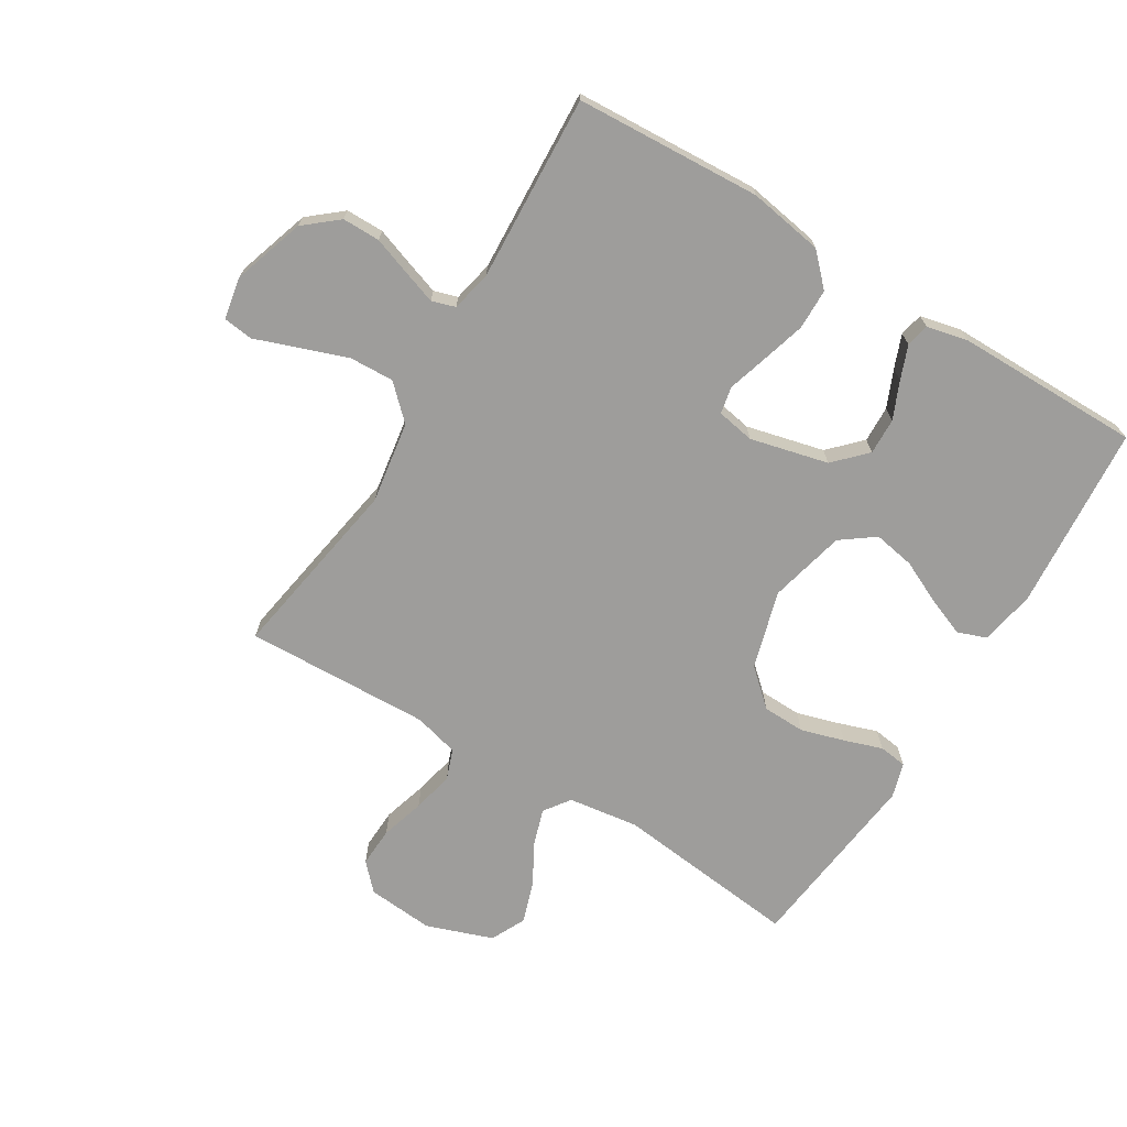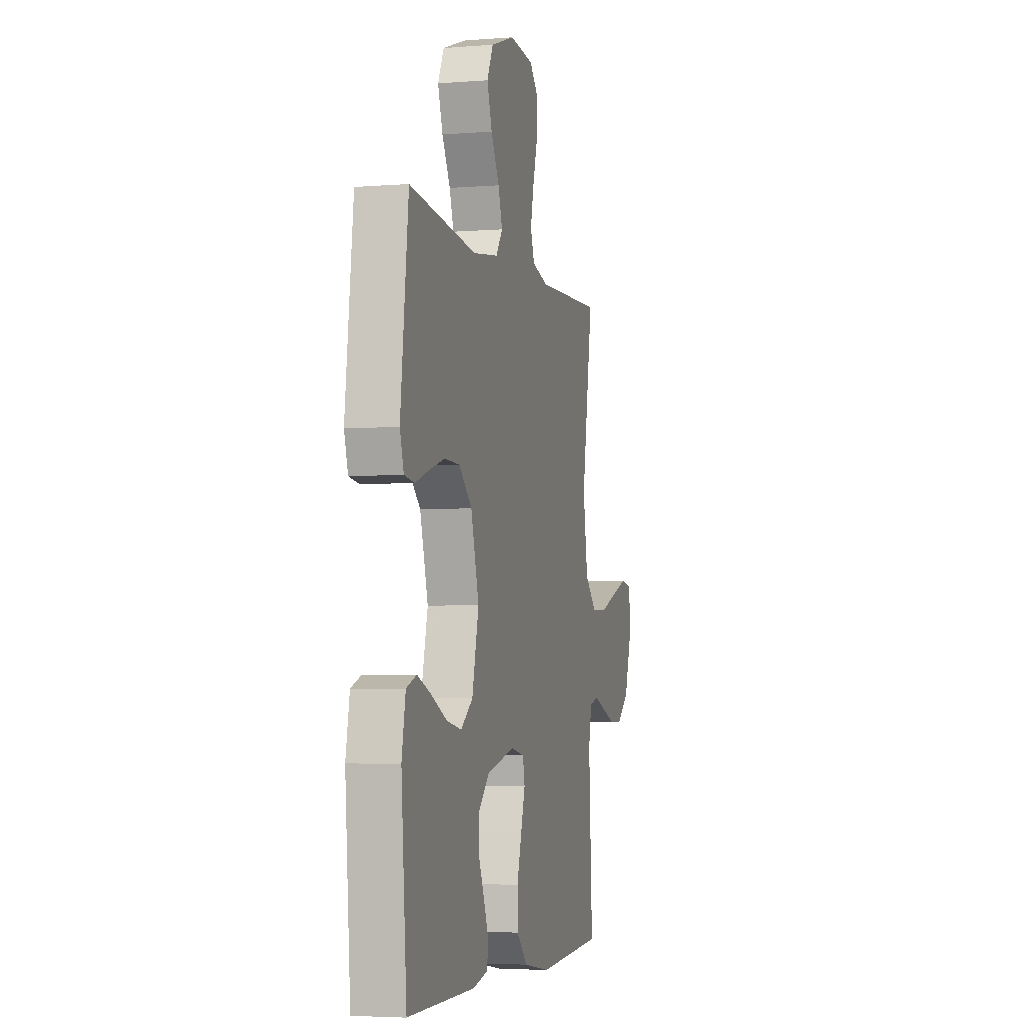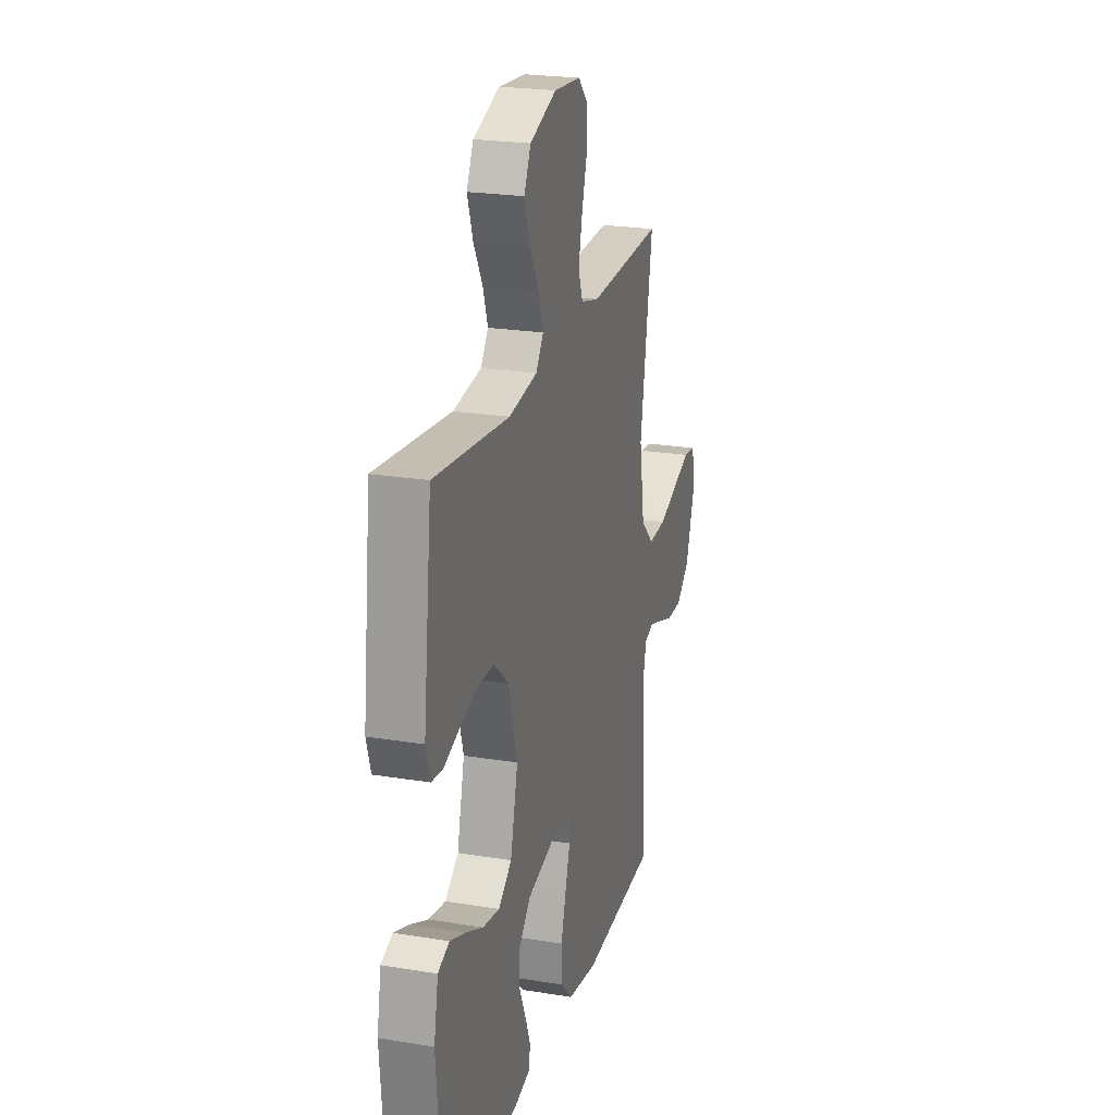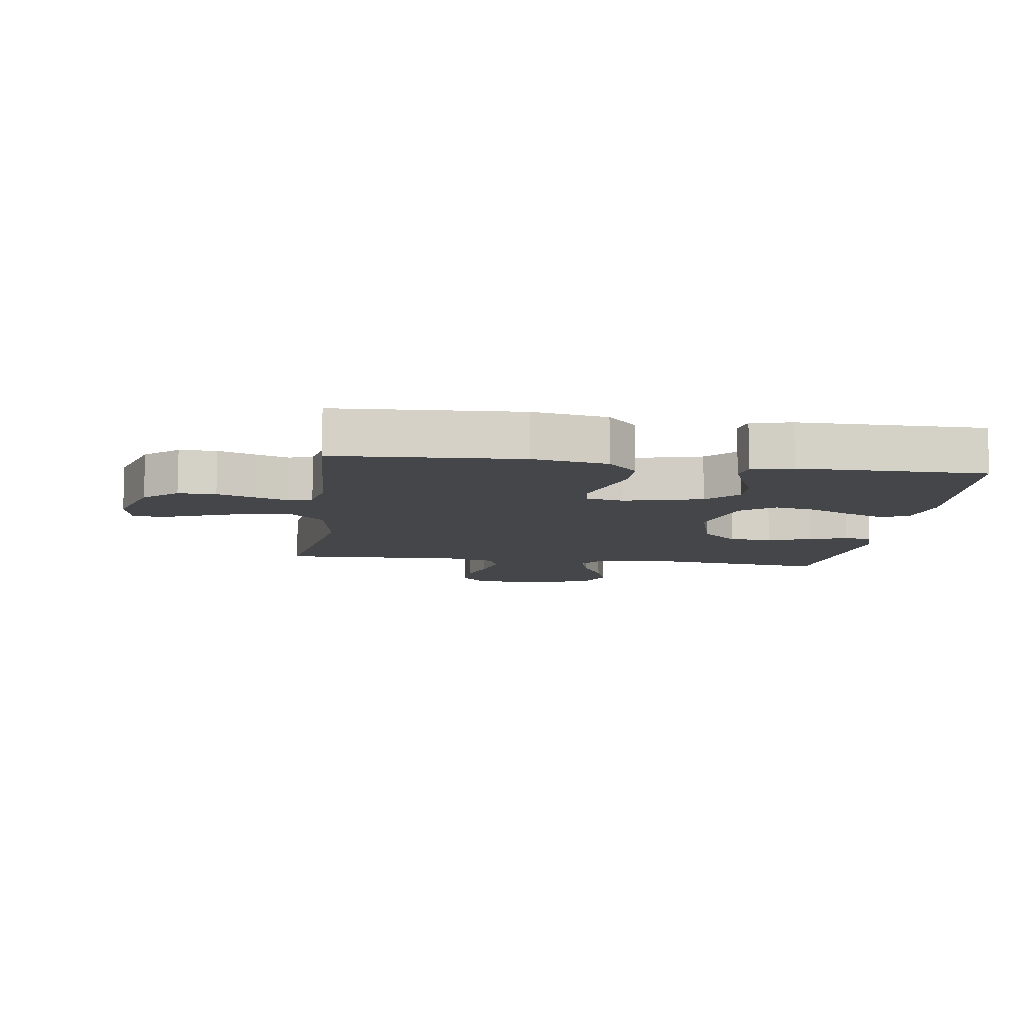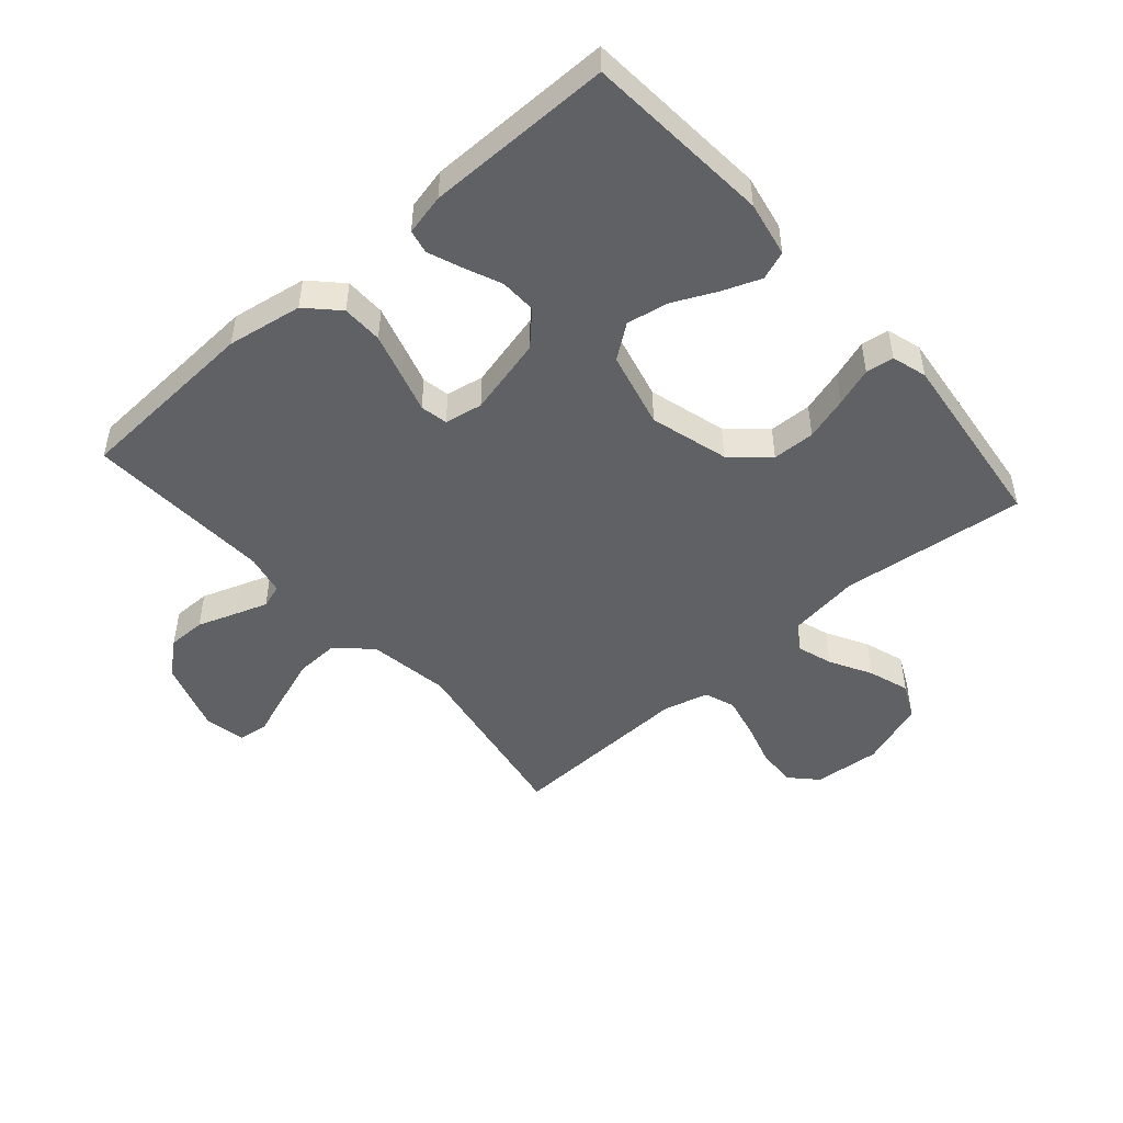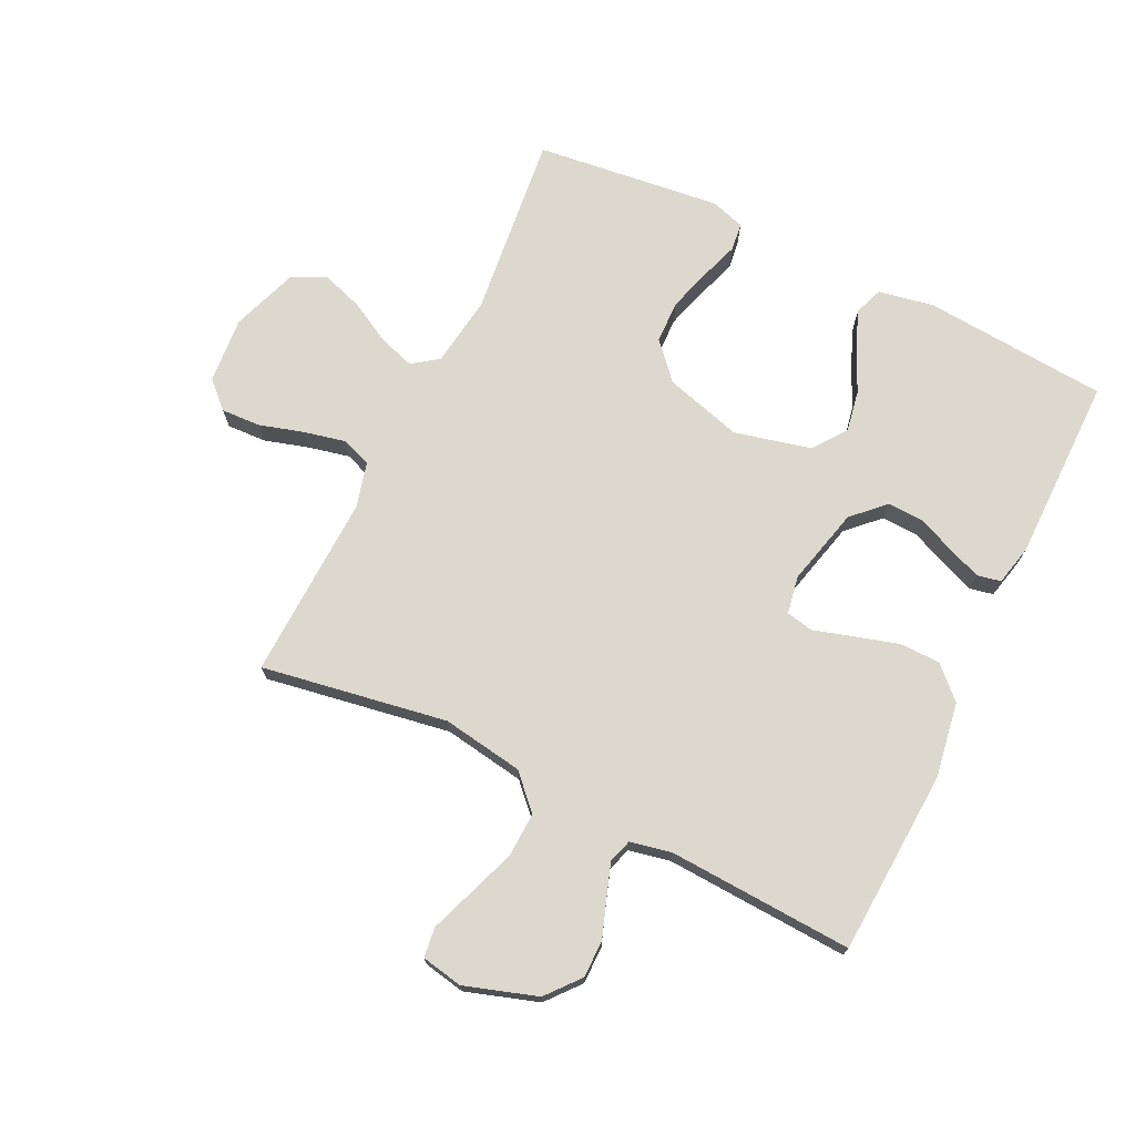
<metadata>
{"format":"obj","ext":"obj","renderer":"f3d","projection":"perspective","resolution":1024,"background":"white","views":[{"elev":-70.5,"azim":148.6,"up":"+Y"},{"elev":-4.2,"azim":-75.5,"up":"+Z"},{"elev":23.0,"azim":-74.4,"up":"+Z"},{"elev":-9.6,"azim":172.1,"up":"+Y"},{"elev":-48.6,"azim":-138.9,"up":"+Y"},{"elev":72.3,"azim":115.9,"up":"+Y"}]}
</metadata>
<code>
v -0.5 0.07 -0.5
v -0.524 0.07 -0.2
v -0.507 0.07 -0.111
v -0.461 0.07 -0.094
v -0.399 0.07 -0.118
v -0.329 0.07 -0.151
v -0.262 0.07 -0.163
v -0.208 0.07 -0.123
v -0.178 0.07 0
v -0.214 0.07 0.126
v -0.272 0.07 0.178
v -0.341 0.07 0.18
v -0.411 0.07 0.159
v -0.473 0.07 0.138
v -0.518 0.07 0.144
v -0.535 0.07 0.2
v -0.5 0.07 0.5
v -0.2 0.07 0.467
v -0.086 0.07 0.483
v -0.056 0.07 0.525
v -0.075 0.07 0.583
v -0.112 0.07 0.65
v -0.134 0.07 0.716
v -0.107 0.07 0.772
v 0 0.07 0.81
v 0.108 0.07 0.801
v 0.148 0.07 0.759
v 0.145 0.07 0.695
v 0.124 0.07 0.624
v 0.109 0.07 0.557
v 0.127 0.07 0.508
v 0.2 0.07 0.489
v 0.5 0.07 0.5
v 0.45 0.07 0.2
v 0.471 0.07 0.068
v 0.524 0.07 0.017
v 0.596 0.07 0.02
v 0.674 0.07 0.048
v 0.743 0.07 0.073
v 0.791 0.07 0.067
v 0.804 0.07 0
v 0.766 0.07 -0.117
v 0.712 0.07 -0.162
v 0.651 0.07 -0.162
v 0.589 0.07 -0.14
v 0.536 0.07 -0.122
v 0.498 0.07 -0.134
v 0.484 0.07 -0.2
v 0.5 0.07 -0.5
v 0.2 0.07 -0.517
v 0.079 0.07 -0.497
v 0.031 0.07 -0.448
v 0.03 0.07 -0.382
v 0.051 0.07 -0.31
v 0.07 0.07 -0.247
v 0.061 0.07 -0.203
v 0 0.07 -0.192
v -0.126 0.07 -0.223
v -0.175 0.07 -0.273
v -0.173 0.07 -0.332
v -0.147 0.07 -0.392
v -0.126 0.07 -0.446
v -0.134 0.07 -0.484
v -0.2 0.07 -0.499
v -0.5 0 -0.5
v -0.524 0 -0.2
v -0.507 0 -0.111
v -0.461 0 -0.094
v -0.399 0 -0.118
v -0.329 0 -0.151
v -0.262 0 -0.163
v -0.208 0 -0.123
v -0.178 0 0
v -0.214 0 0.126
v -0.272 0 0.178
v -0.341 0 0.18
v -0.411 0 0.159
v -0.473 0 0.138
v -0.518 0 0.144
v -0.535 0 0.2
v -0.5 0 0.5
v -0.2 0 0.467
v -0.086 0 0.483
v -0.056 0 0.525
v -0.075 0 0.583
v -0.112 0 0.65
v -0.134 0 0.716
v -0.107 0 0.772
v 0 0 0.81
v 0.108 0 0.801
v 0.148 0 0.759
v 0.145 0 0.695
v 0.124 0 0.624
v 0.109 0 0.557
v 0.127 0 0.508
v 0.2 0 0.489
v 0.5 0 0.5
v 0.45 0 0.2
v 0.471 0 0.068
v 0.524 0 0.017
v 0.596 0 0.02
v 0.674 0 0.048
v 0.743 0 0.073
v 0.791 0 0.067
v 0.804 0 0
v 0.766 0 -0.117
v 0.712 0 -0.162
v 0.651 0 -0.162
v 0.589 0 -0.14
v 0.536 0 -0.122
v 0.498 0 -0.134
v 0.484 0 -0.2
v 0.5 0 -0.5
v 0.2 0 -0.517
v 0.079 0 -0.497
v 0.031 0 -0.448
v 0.03 0 -0.382
v 0.051 0 -0.31
v 0.07 0 -0.247
v 0.061 0 -0.203
v 0 0 -0.192
v -0.126 0 -0.223
v -0.175 0 -0.273
v -0.173 0 -0.332
v -0.147 0 -0.392
v -0.126 0 -0.446
v -0.134 0 -0.484
v -0.2 0 -0.499
f 4 5 6
f 3 4 6
f 2 3 6
f 1 2 6
f 64 1 6
f 63 64 6
f 62 63 6
f 61 62 6
f 60 61 6
f 59 60 6 7
f 58 59 7 8
f 57 58 8 9
f 56 57 9 10
f 53 54 55
f 52 53 55
f 51 52 55
f 50 51 55
f 49 50 55
f 48 49 55
f 47 48 55 56
f 46 47 56 10
f 43 44 45
f 42 43 45
f 41 42 45
f 40 41 45
f 39 40 45
f 38 39 45
f 37 38 45 46
f 36 37 46
f 46 10 11
f 36 46 11
f 35 36 11
f 32 33 34
f 34 35 11
f 32 34 11
f 31 32 11
f 27 28 29
f 26 27 29
f 25 26 29
f 24 25 29
f 23 24 29
f 22 23 29
f 21 22 29
f 20 21 29 30
f 30 31 11
f 20 30 11
f 19 20 11
f 16 17 18
f 15 16 18
f 14 15 18
f 13 14 18
f 12 13 18 19
f 11 12 19
f 70 69 68
f 70 68 67
f 70 67 66
f 70 66 65
f 70 65 128
f 70 128 127
f 70 127 126
f 70 126 125
f 70 125 124
f 71 70 124 123
f 72 71 123 122
f 73 72 122 121
f 74 73 121 120
f 119 118 117
f 119 117 116
f 119 116 115
f 119 115 114
f 119 114 113
f 119 113 112
f 120 119 112 111
f 74 120 111 110
f 109 108 107
f 109 107 106
f 109 106 105
f 109 105 104
f 109 104 103
f 109 103 102
f 110 109 102 101
f 110 101 100
f 75 74 110
f 75 110 100
f 75 100 99
f 98 97 96
f 75 99 98
f 75 98 96
f 75 96 95
f 93 92 91
f 93 91 90
f 93 90 89
f 93 89 88
f 93 88 87
f 93 87 86
f 93 86 85
f 94 93 85 84
f 75 95 94
f 75 94 84
f 75 84 83
f 82 81 80
f 82 80 79
f 82 79 78
f 82 78 77
f 83 82 77 76
f 83 76 75
f 1 65 66 2
f 2 66 67 3
f 3 67 68 4
f 4 68 69 5
f 5 69 70 6
f 6 70 71 7
f 7 71 72 8
f 8 72 73 9
f 9 73 74 10
f 10 74 75 11
f 11 75 76 12
f 12 76 77 13
f 13 77 78 14
f 14 78 79 15
f 15 79 80 16
f 16 80 81 17
f 17 81 82 18
f 18 82 83 19
f 19 83 84 20
f 20 84 85 21
f 21 85 86 22
f 22 86 87 23
f 23 87 88 24
f 24 88 89 25
f 25 89 90 26
f 26 90 91 27
f 27 91 92 28
f 28 92 93 29
f 29 93 94 30
f 30 94 95 31
f 31 95 96 32
f 32 96 97 33
f 33 97 98 34
f 34 98 99 35
f 35 99 100 36
f 36 100 101 37
f 37 101 102 38
f 38 102 103 39
f 39 103 104 40
f 40 104 105 41
f 41 105 106 42
f 42 106 107 43
f 43 107 108 44
f 44 108 109 45
f 45 109 110 46
f 46 110 111 47
f 47 111 112 48
f 48 112 113 49
f 49 113 114 50
f 50 114 115 51
f 51 115 116 52
f 52 116 117 53
f 53 117 118 54
f 54 118 119 55
f 55 119 120 56
f 56 120 121 57
f 57 121 122 58
f 58 122 123 59
f 59 123 124 60
f 60 124 125 61
f 61 125 126 62
f 62 126 127 63
f 63 127 128 64
f 64 128 65 1

</code>
